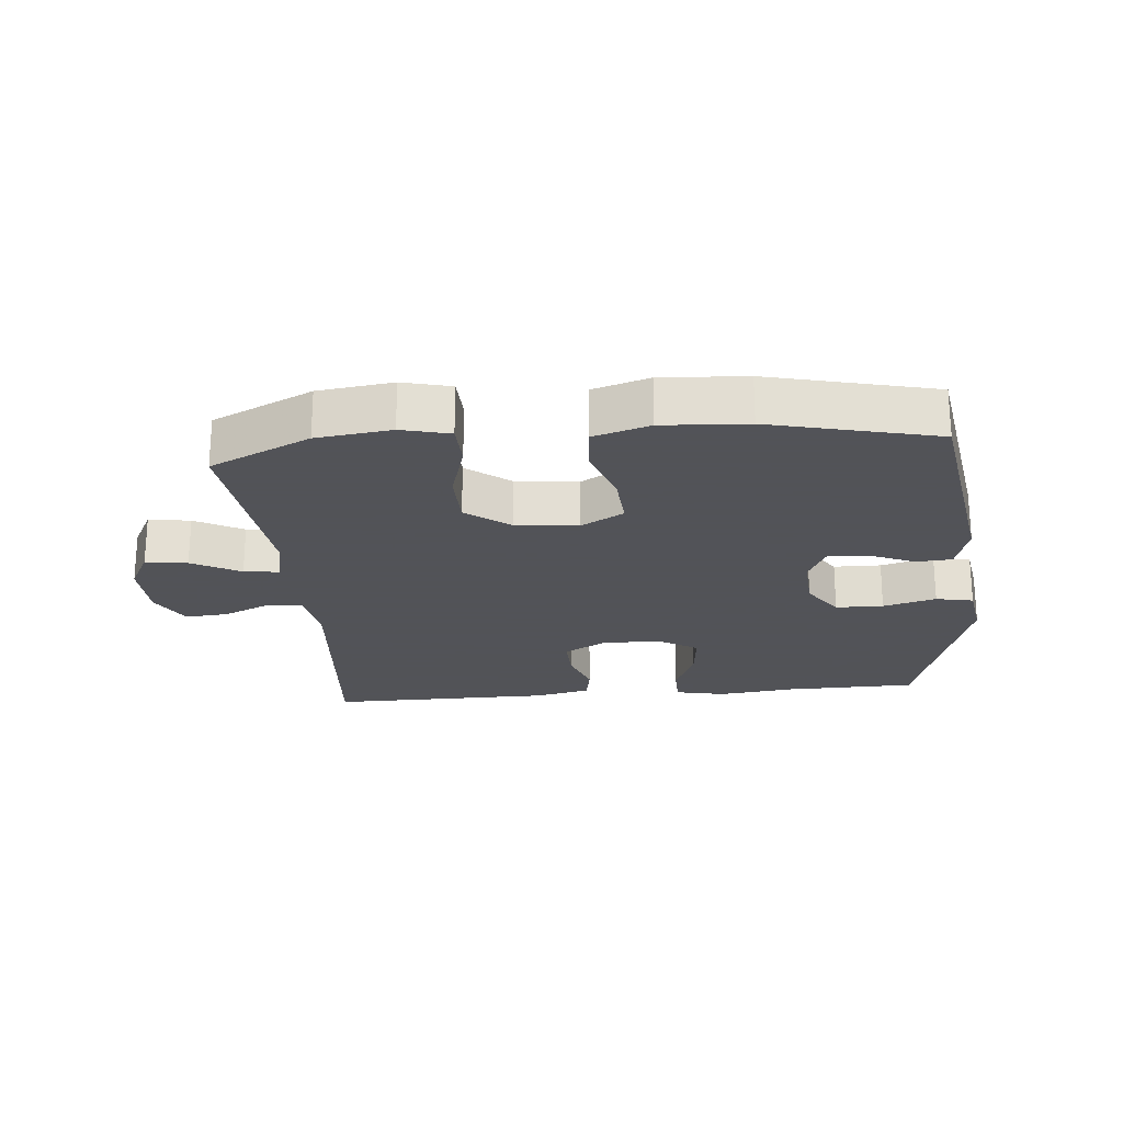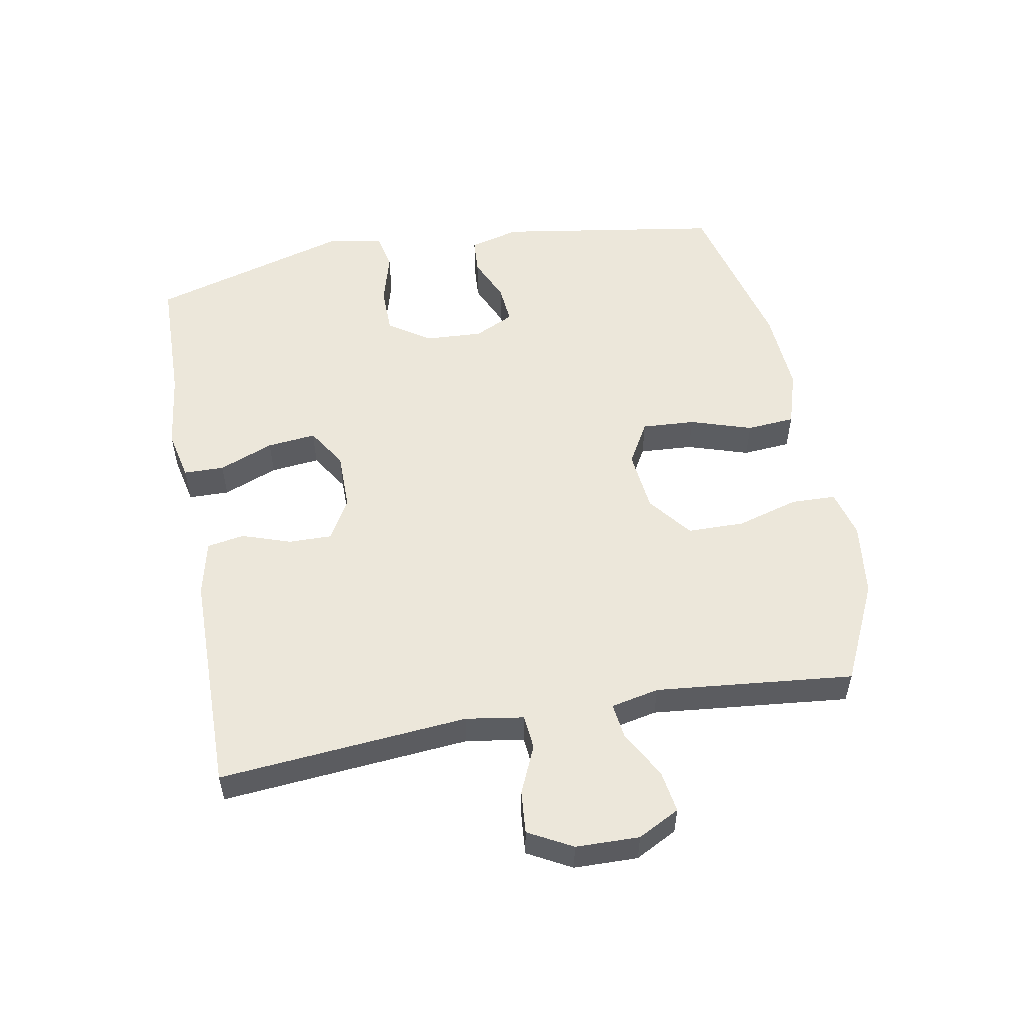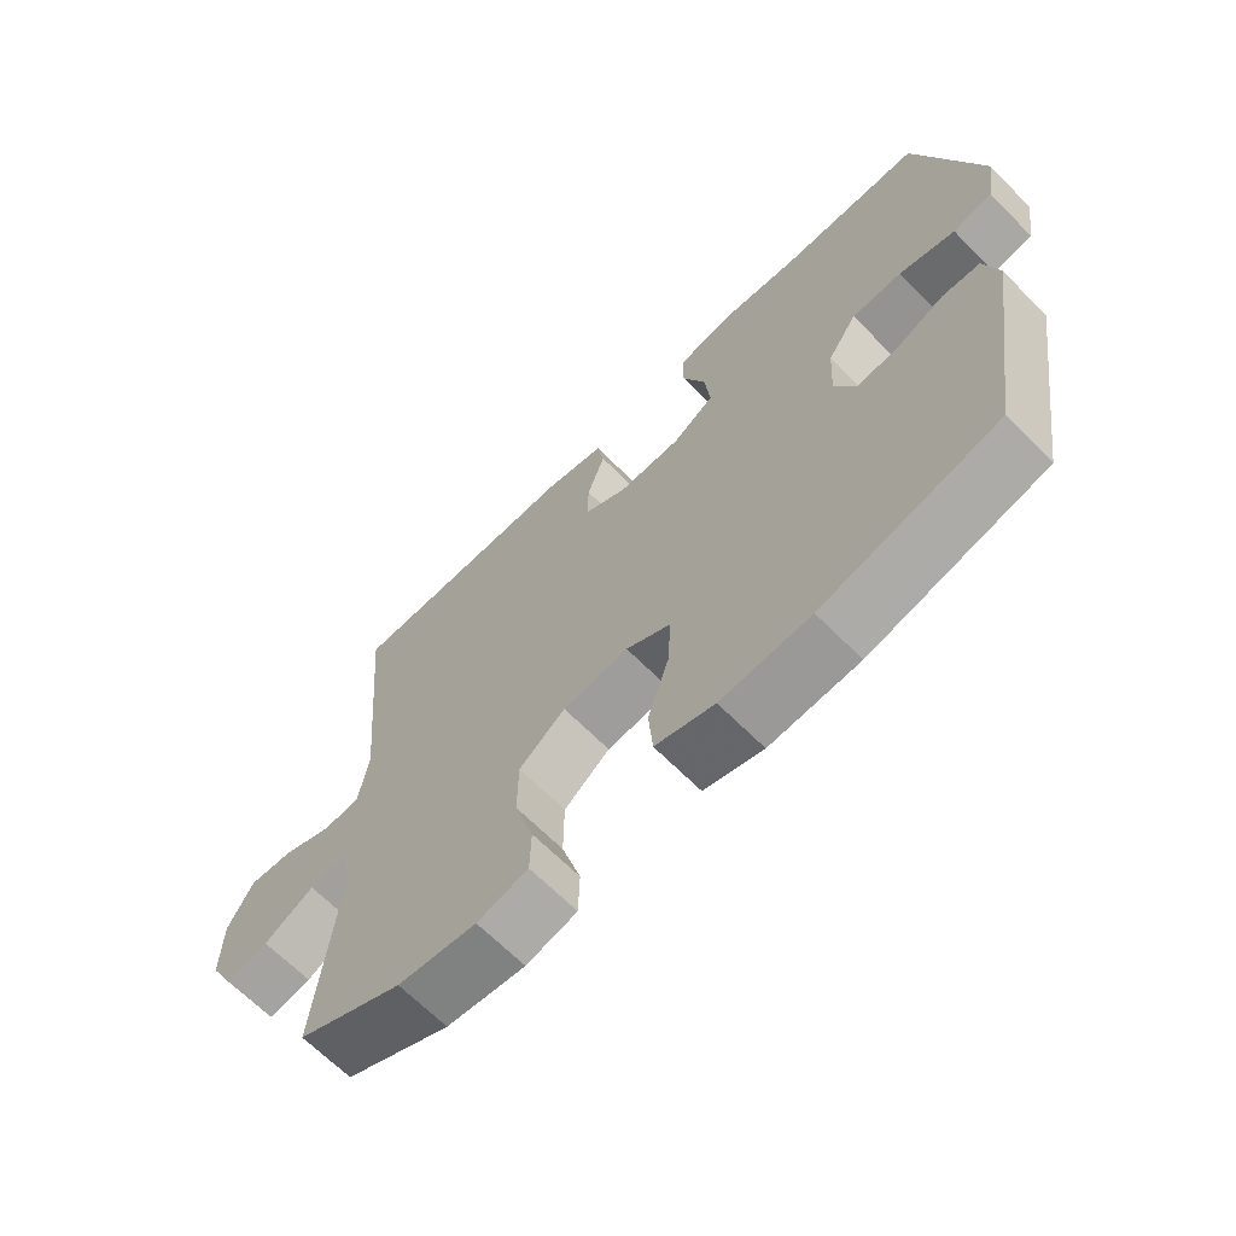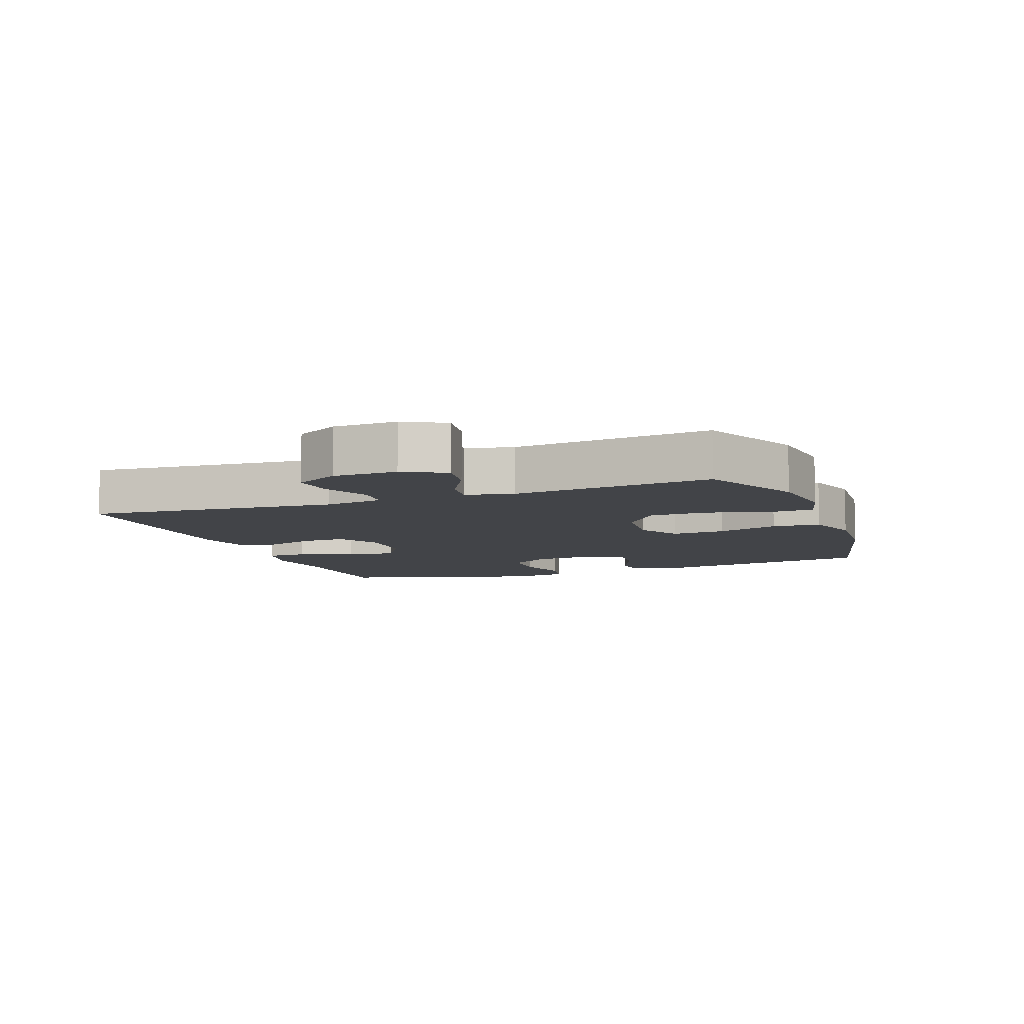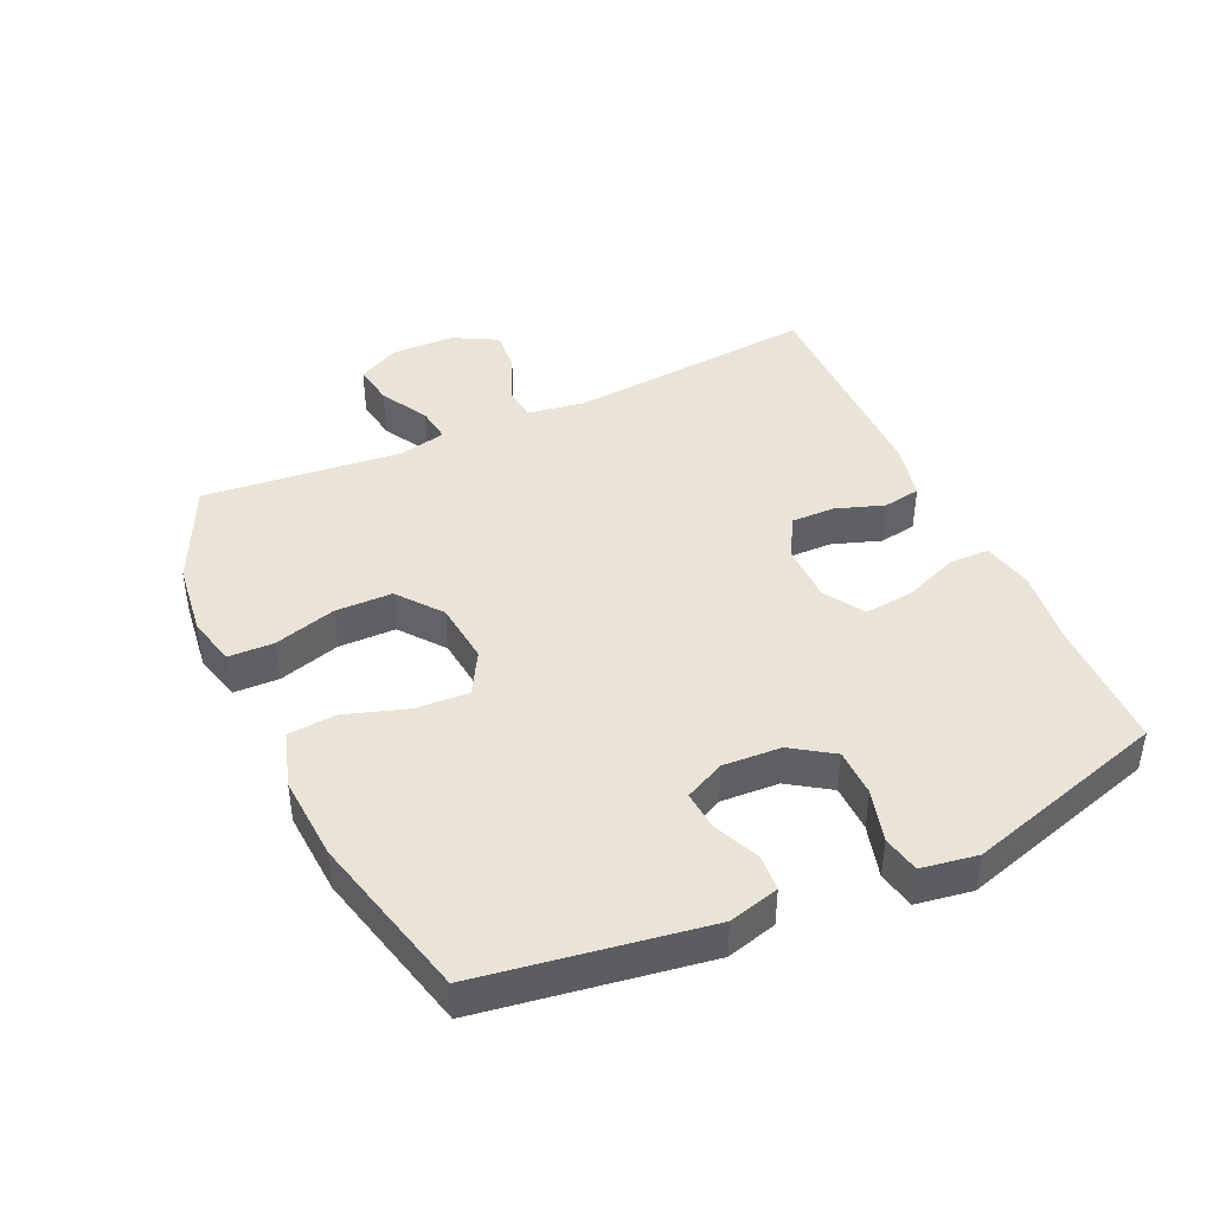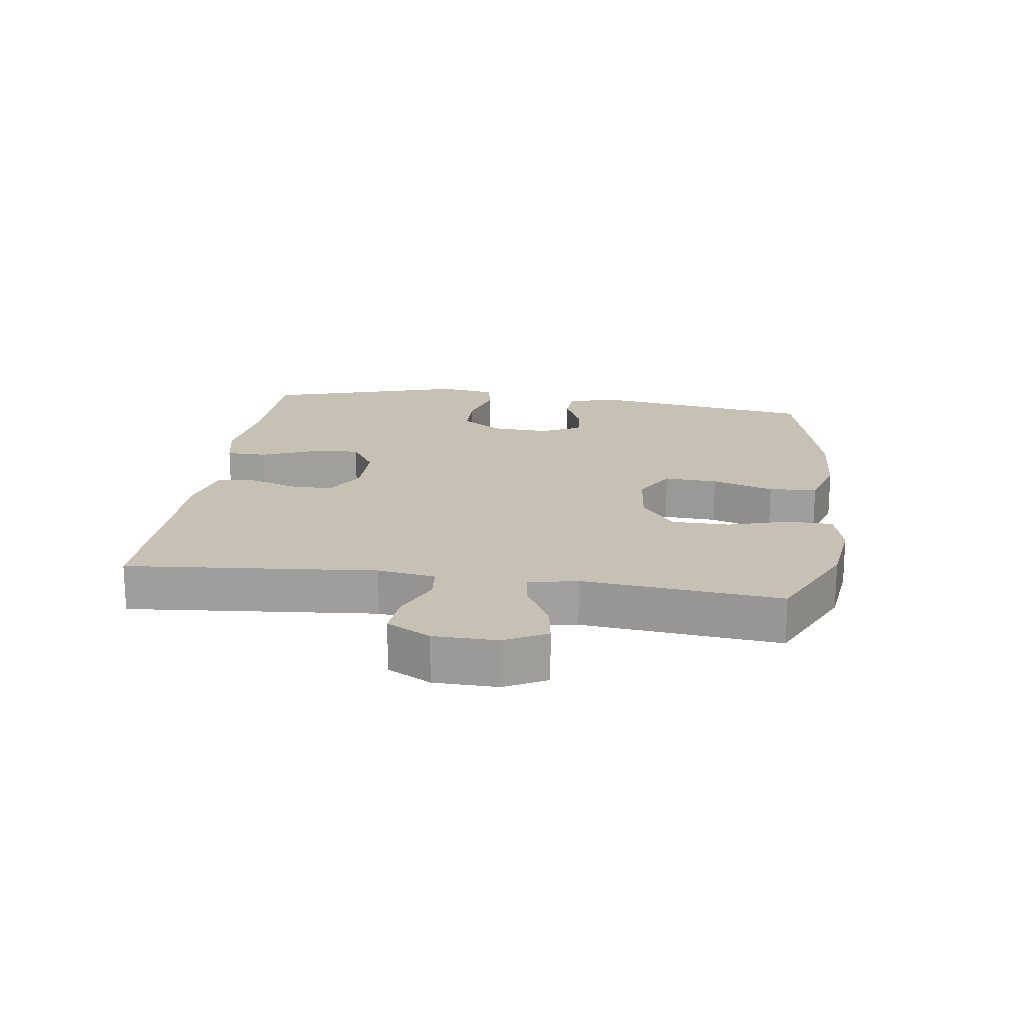
<metadata>
{"format":"obj","ext":"obj","renderer":"f3d","projection":"perspective","resolution":1024,"background":"white","views":[{"elev":-22.5,"azim":-174.7,"up":"+Y"},{"elev":53.7,"azim":79.6,"up":"+Y"},{"elev":-66.2,"azim":-135.3,"up":"+Z"},{"elev":-8.1,"azim":110.4,"up":"+Y"},{"elev":42.8,"azim":-114.7,"up":"+Y"},{"elev":18.6,"azim":97.9,"up":"+Y"}]}
</metadata>
<code>
v -0.5 0.07 0.5
v -0.296 0.07 0.504
v -0.174 0.07 0.519
v -0.096 0.07 0.502
v -0.095 0.07 0.439
v -0.129 0.07 0.354
v -0.137 0.07 0.278
v -0.075 0.07 0.239
v 0.017 0.07 0.239
v 0.081 0.07 0.276
v 0.08 0.07 0.343
v 0.054 0.07 0.419
v 0.064 0.07 0.477
v 0.151 0.07 0.497
v 0.5 0.07 0.5
v 0.466 0.07 0.113
v 0.48 0.07 0.023
v 0.534 0.07 0.018
v 0.608 0.07 0.051
v 0.675 0.07 0.057
v 0.712 0.07 -0.011
v 0.714 0.07 -0.11
v 0.68 0.07 -0.175
v 0.615 0.07 -0.165
v 0.54 0.07 -0.124
v 0.485 0.07 -0.117
v 0.469 0.07 -0.192
v 0.5 0.07 -0.5
v 0.344 0.07 -0.574
v 0.228 0.07 -0.589
v 0.153 0.07 -0.57
v 0.151 0.07 -0.5
v 0.179 0.07 -0.404
v 0.178 0.07 -0.315
v 0.11 0.07 -0.262
v 0.013 0.07 -0.252
v -0.053 0.07 -0.29
v -0.048 0.07 -0.373
v -0.017 0.07 -0.469
v -0.023 0.07 -0.544
v -0.11 0.07 -0.571
v -0.242 0.07 -0.563
v -0.5 0.07 -0.5
v -0.555 0.07 -0.151
v -0.534 0.07 -0.073
v -0.478 0.07 -0.069
v -0.407 0.07 -0.1
v -0.346 0.07 -0.105
v -0.316 0.07 -0.043
v -0.321 0.07 0.047
v -0.364 0.07 0.111
v -0.438 0.07 0.112
v -0.52 0.07 0.089
v -0.578 0.07 0.101
v -0.592 0.07 0.188
v -0.5 0 0.5
v -0.296 0 0.504
v -0.174 0 0.519
v -0.096 0 0.502
v -0.095 0 0.439
v -0.129 0 0.354
v -0.137 0 0.278
v -0.075 0 0.239
v 0.017 0 0.239
v 0.081 0 0.276
v 0.08 0 0.343
v 0.054 0 0.419
v 0.064 0 0.477
v 0.151 0 0.497
v 0.5 0 0.5
v 0.466 0 0.113
v 0.48 0 0.023
v 0.534 0 0.018
v 0.608 0 0.051
v 0.675 0 0.057
v 0.712 0 -0.011
v 0.714 0 -0.11
v 0.68 0 -0.175
v 0.615 0 -0.165
v 0.54 0 -0.124
v 0.485 0 -0.117
v 0.469 0 -0.192
v 0.5 0 -0.5
v 0.344 0 -0.574
v 0.228 0 -0.589
v 0.153 0 -0.57
v 0.151 0 -0.5
v 0.179 0 -0.404
v 0.178 0 -0.315
v 0.11 0 -0.262
v 0.013 0 -0.252
v -0.053 0 -0.29
v -0.048 0 -0.373
v -0.017 0 -0.469
v -0.023 0 -0.544
v -0.11 0 -0.571
v -0.242 0 -0.563
v -0.5 0 -0.5
v -0.555 0 -0.151
v -0.534 0 -0.073
v -0.478 0 -0.069
v -0.407 0 -0.1
v -0.346 0 -0.105
v -0.316 0 -0.043
v -0.321 0 0.047
v -0.364 0 0.111
v -0.438 0 0.112
v -0.52 0 0.089
v -0.578 0 0.101
v -0.592 0 0.188
f 55 1 2
f 54 55 2
f 53 54 2
f 52 53 2
f 4 5 6
f 3 4 6
f 2 3 6
f 52 2 6
f 51 52 6
f 50 51 6 7
f 49 50 7 8
f 48 49 8 9
f 45 46 47
f 44 45 47
f 43 44 47
f 42 43 47
f 41 42 47
f 40 41 47
f 39 40 47
f 38 39 47
f 37 38 47 48
f 48 9 10
f 37 48 10
f 36 37 10
f 31 32 33
f 30 31 33
f 29 30 33
f 28 29 33
f 27 28 33
f 26 27 33 34
f 23 24 25
f 22 23 25
f 21 22 25
f 20 21 25
f 19 20 25
f 18 19 25
f 17 18 25 26
f 26 34 35
f 17 26 35
f 16 17 35
f 14 15 16
f 13 14 16
f 12 13 16
f 11 12 16
f 16 35 36 10
f 10 11 16
f 57 56 110
f 57 110 109
f 57 109 108
f 57 108 107
f 61 60 59
f 61 59 58
f 61 58 57
f 61 57 107
f 61 107 106
f 62 61 106 105
f 63 62 105 104
f 64 63 104 103
f 102 101 100
f 102 100 99
f 102 99 98
f 102 98 97
f 102 97 96
f 102 96 95
f 102 95 94
f 102 94 93
f 103 102 93 92
f 65 64 103
f 65 103 92
f 65 92 91
f 88 87 86
f 88 86 85
f 88 85 84
f 88 84 83
f 88 83 82
f 89 88 82 81
f 80 79 78
f 80 78 77
f 80 77 76
f 80 76 75
f 80 75 74
f 80 74 73
f 81 80 73 72
f 90 89 81
f 90 81 72
f 90 72 71
f 71 70 69
f 71 69 68
f 71 68 67
f 71 67 66
f 65 91 90 71
f 71 66 65
f 1 56 57 2
f 2 57 58 3
f 3 58 59 4
f 4 59 60 5
f 5 60 61 6
f 6 61 62 7
f 7 62 63 8
f 8 63 64 9
f 9 64 65 10
f 10 65 66 11
f 11 66 67 12
f 12 67 68 13
f 13 68 69 14
f 14 69 70 15
f 15 70 71 16
f 16 71 72 17
f 17 72 73 18
f 18 73 74 19
f 19 74 75 20
f 20 75 76 21
f 21 76 77 22
f 22 77 78 23
f 23 78 79 24
f 24 79 80 25
f 25 80 81 26
f 26 81 82 27
f 27 82 83 28
f 28 83 84 29
f 29 84 85 30
f 30 85 86 31
f 31 86 87 32
f 32 87 88 33
f 33 88 89 34
f 34 89 90 35
f 35 90 91 36
f 36 91 92 37
f 37 92 93 38
f 38 93 94 39
f 39 94 95 40
f 40 95 96 41
f 41 96 97 42
f 42 97 98 43
f 43 98 99 44
f 44 99 100 45
f 45 100 101 46
f 46 101 102 47
f 47 102 103 48
f 48 103 104 49
f 49 104 105 50
f 50 105 106 51
f 51 106 107 52
f 52 107 108 53
f 53 108 109 54
f 54 109 110 55
f 55 110 56 1

</code>
